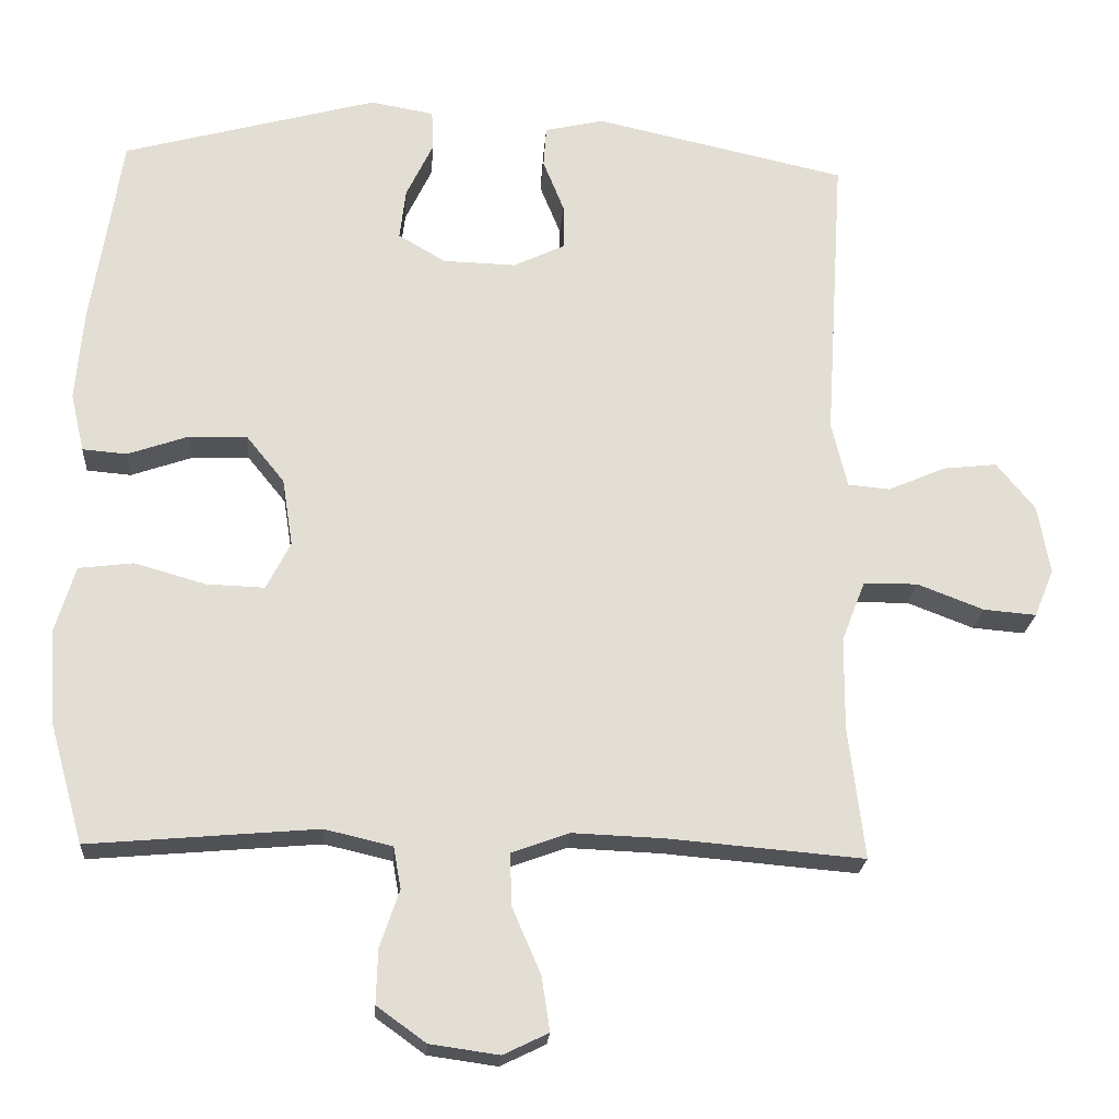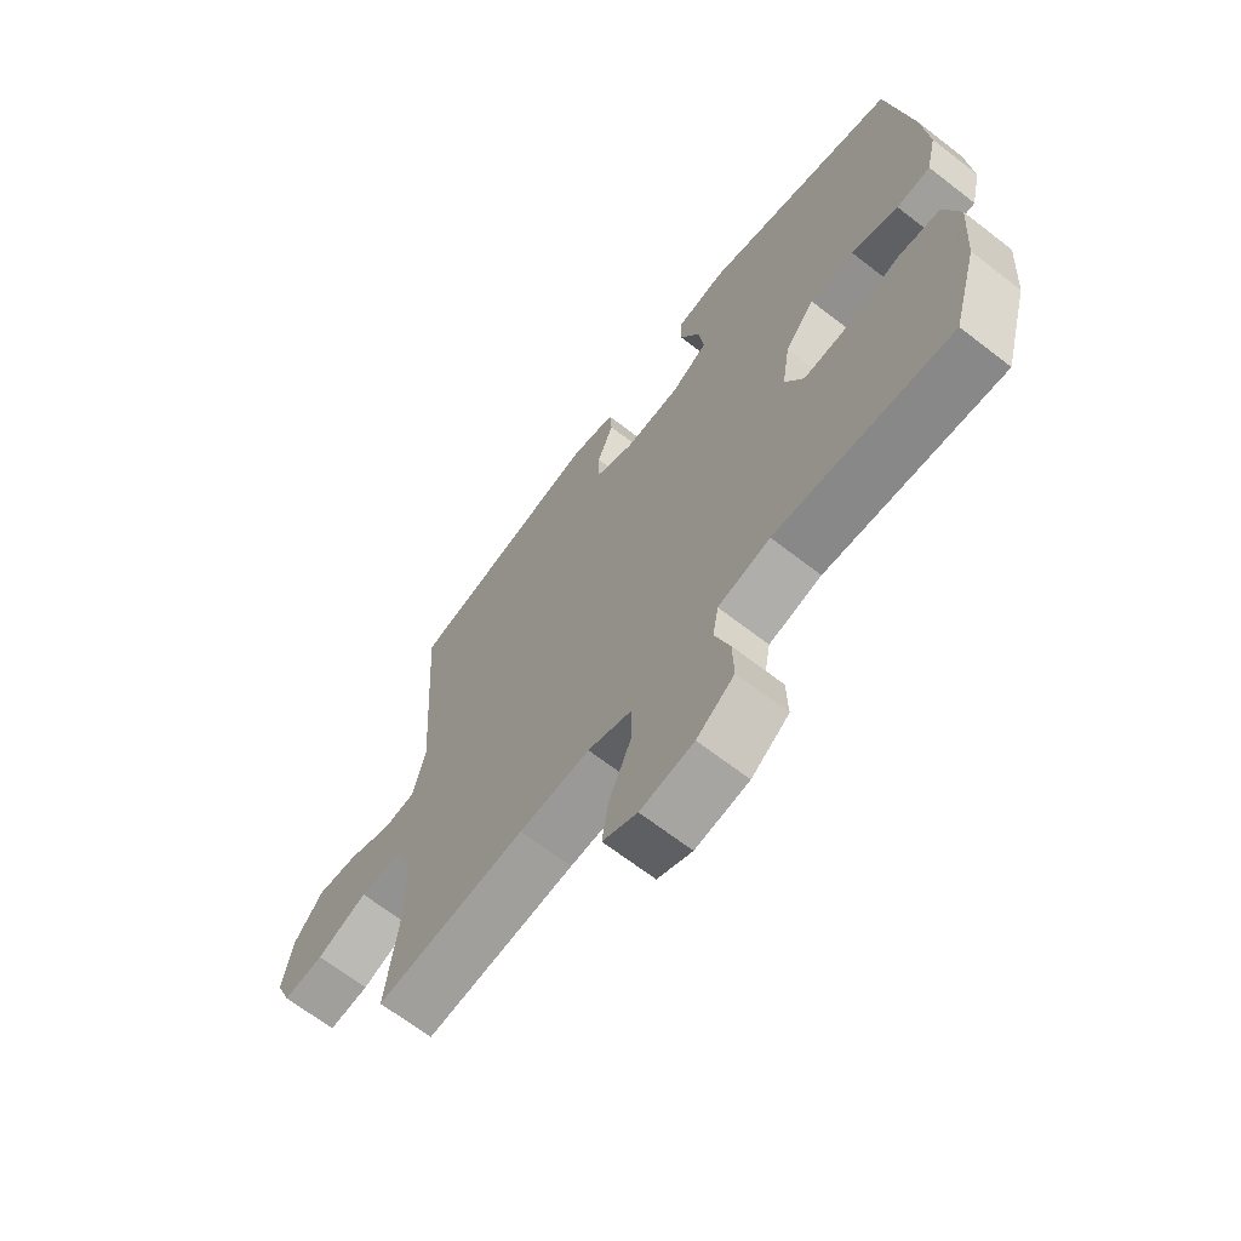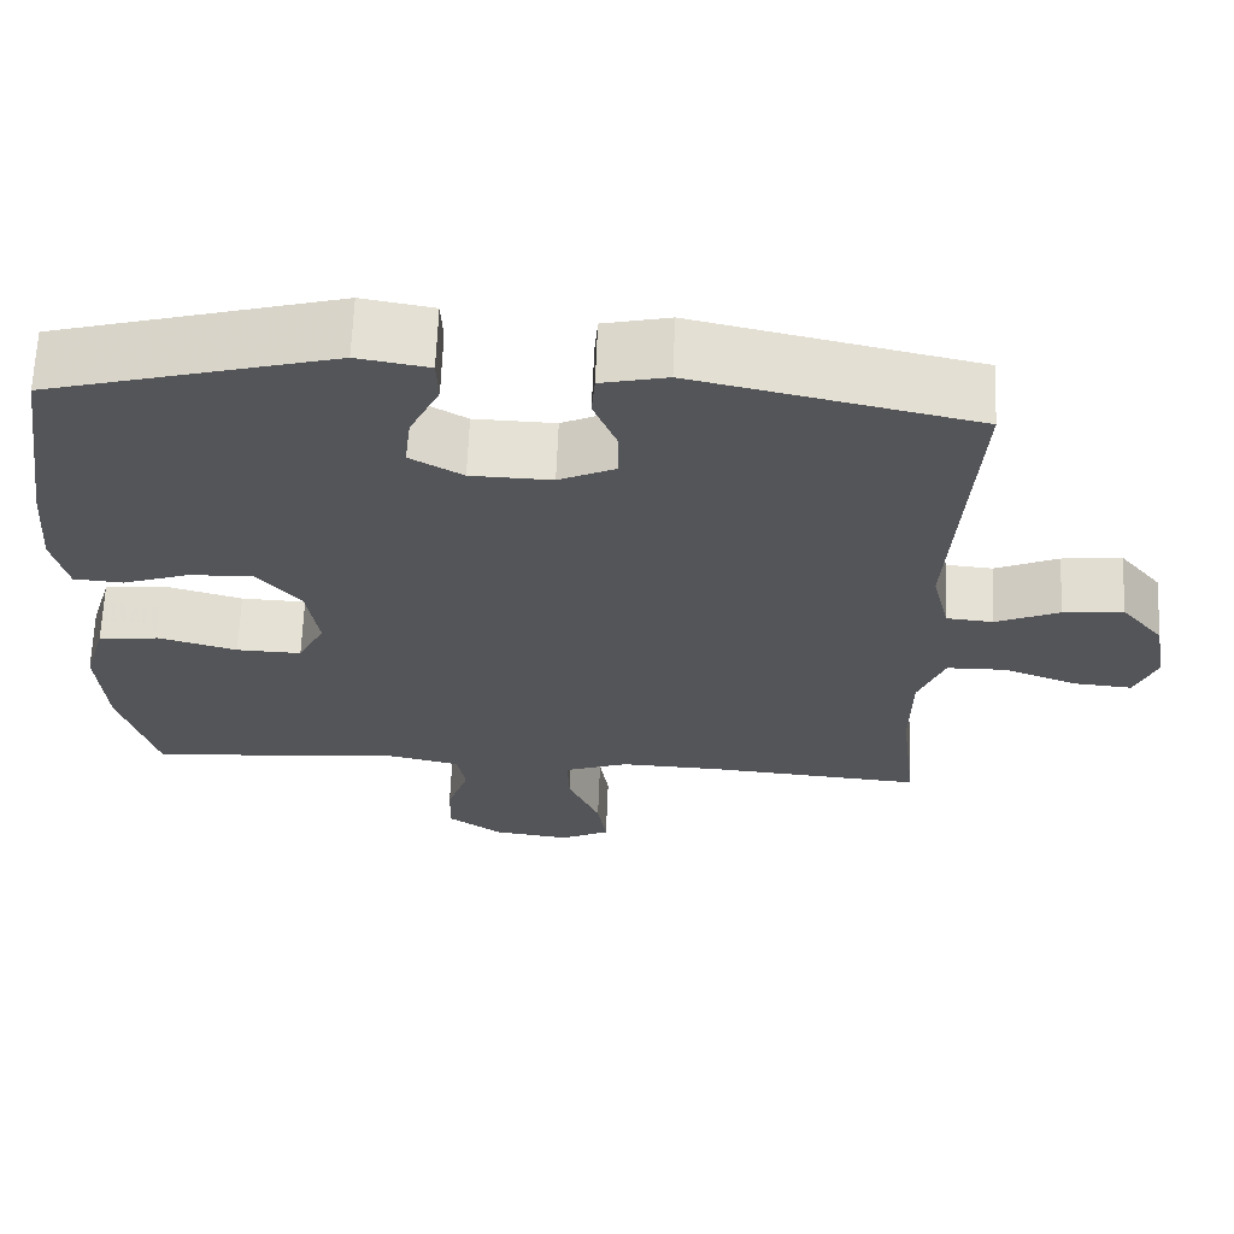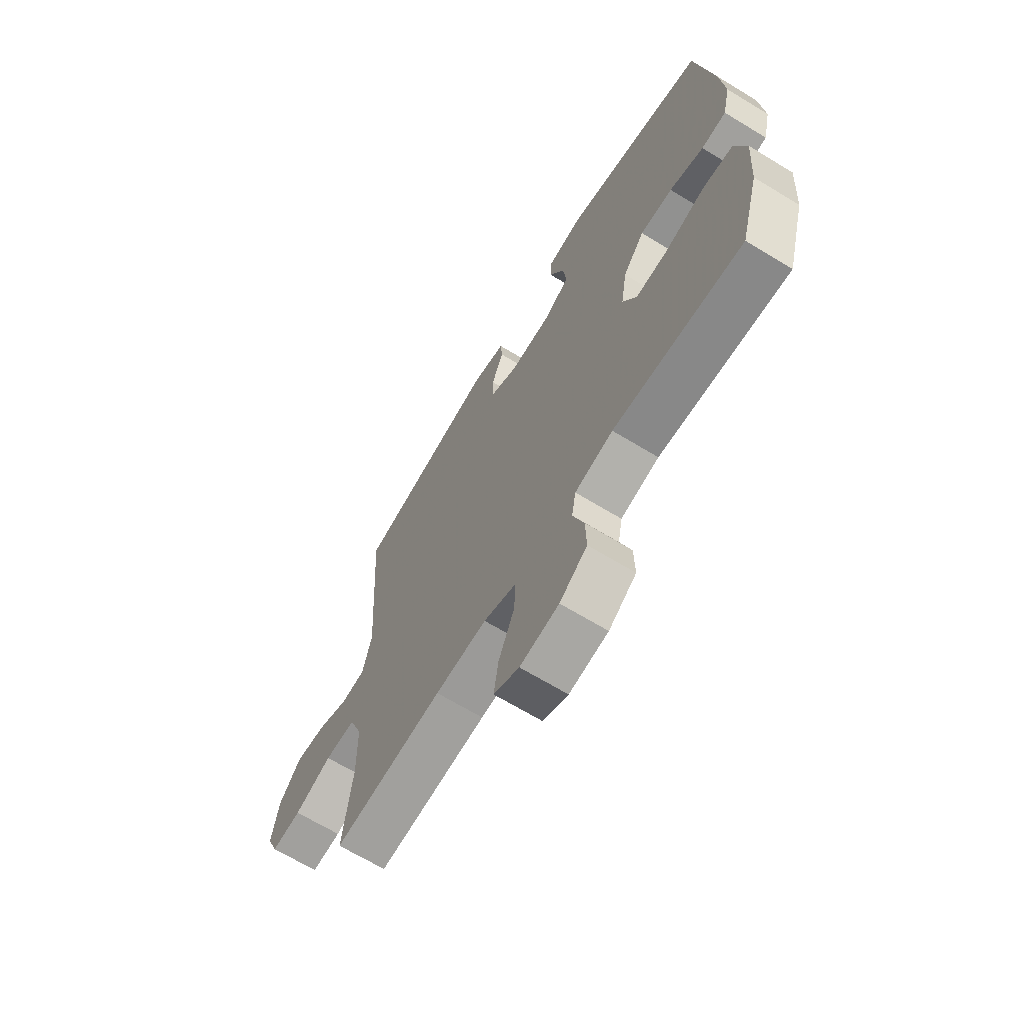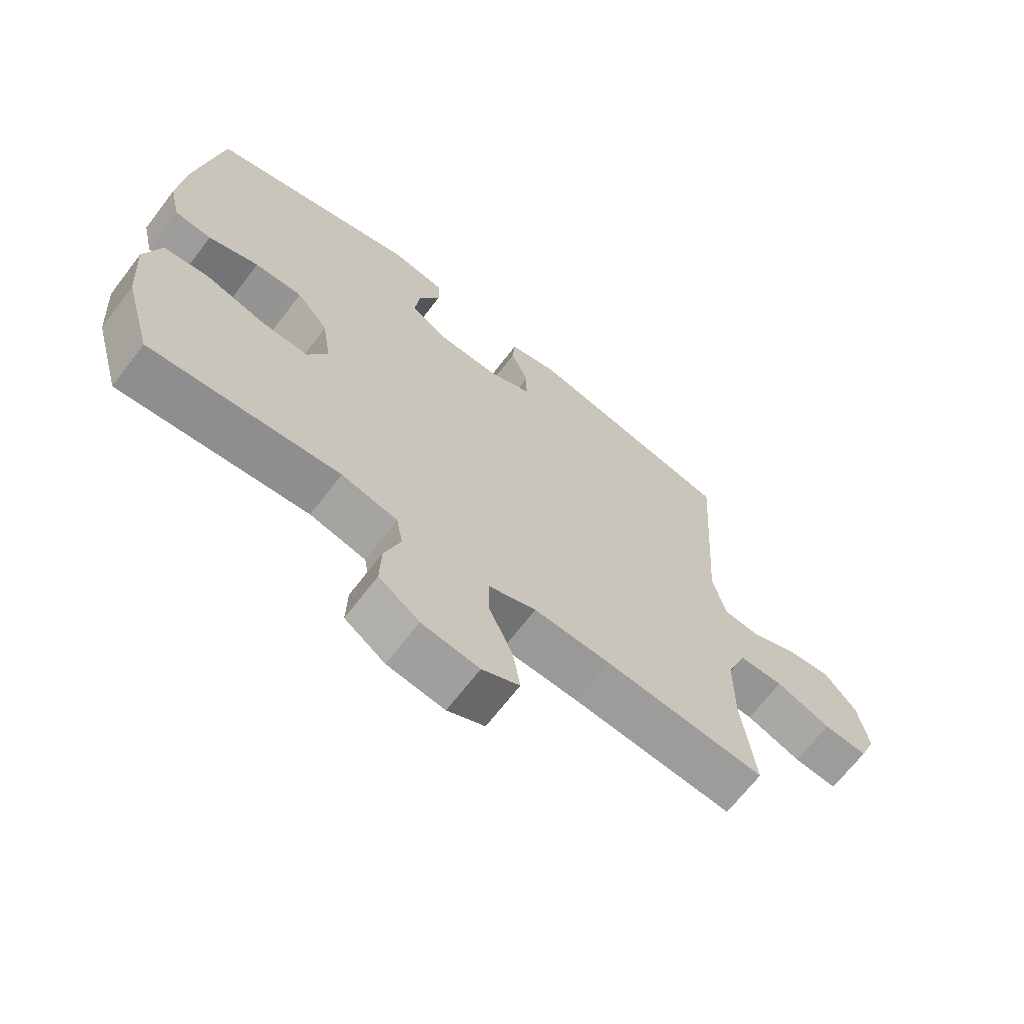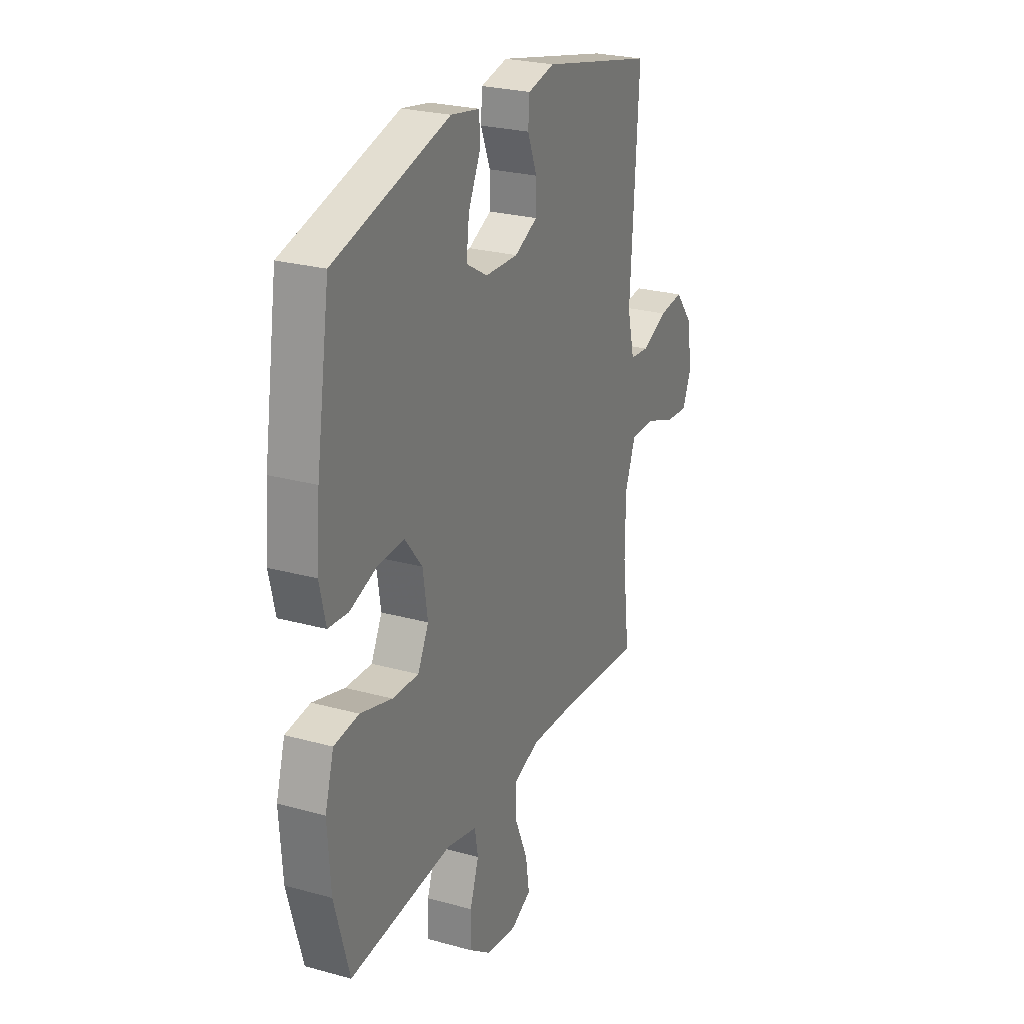
<metadata>
{"format":"obj","ext":"obj","renderer":"f3d","projection":"perspective","resolution":1024,"background":"white","views":[{"elev":-21.9,"azim":-3.9,"up":"+Z"},{"elev":-67.0,"azim":-127.8,"up":"+Z"},{"elev":65.2,"azim":2.3,"up":"+Z"},{"elev":-67.2,"azim":-121.4,"up":"+Z"},{"elev":-67.7,"azim":-37.5,"up":"+Z"},{"elev":25.5,"azim":-66.1,"up":"+Z"}]}
</metadata>
<code>
v 0.5 0.07 -0.5
v 0.241 0.07 -0.478
v 0.119 0.07 -0.473
v 0.042 0.07 -0.501
v 0.044 0.07 -0.57
v 0.082 0.07 -0.658
v 0.093 0.07 -0.73
v 0.033 0.07 -0.759
v -0.059 0.07 -0.746
v -0.124 0.07 -0.699
v -0.122 0.07 -0.627
v -0.096 0.07 -0.551
v -0.106 0.07 -0.495
v -0.196 0.07 -0.474
v -0.5 0.07 -0.5
v -0.544 0.07 -0.344
v -0.553 0.07 -0.214
v -0.527 0.07 -0.127
v -0.454 0.07 -0.118
v -0.36 0.07 -0.145
v -0.282 0.07 -0.148
v -0.25 0.07 -0.085
v -0.264 0.07 0.005
v -0.315 0.07 0.068
v -0.392 0.07 0.066
v -0.473 0.07 0.038
v -0.532 0.07 0.043
v -0.55 0.07 0.121
v -0.54 0.07 0.241
v -0.5 0.07 0.5
v -0.161 0.07 0.592
v -0.076 0.07 0.577
v -0.074 0.07 0.523
v -0.11 0.07 0.448
v -0.118 0.07 0.38
v -0.055 0.07 0.343
v 0.042 0.07 0.34
v 0.11 0.07 0.372
v 0.11 0.07 0.433
v 0.082 0.07 0.503
v 0.086 0.07 0.557
v 0.165 0.07 0.575
v 0.5 0.07 0.5
v 0.475 0.07 0.11
v 0.496 0.07 0.022
v 0.552 0.07 0.017
v 0.628 0.07 0.05
v 0.7 0.07 0.058
v 0.751 0.07 -0.005
v 0.767 0.07 -0.097
v 0.741 0.07 -0.16
v 0.671 0.07 -0.154
v 0.583 0.07 -0.12
v 0.511 0.07 -0.121
v 0.48 0.07 -0.201
v 0.479 0.07 -0.325
v 0.5 0 -0.5
v 0.241 0 -0.478
v 0.119 0 -0.473
v 0.042 0 -0.501
v 0.044 0 -0.57
v 0.082 0 -0.658
v 0.093 0 -0.73
v 0.033 0 -0.759
v -0.059 0 -0.746
v -0.124 0 -0.699
v -0.122 0 -0.627
v -0.096 0 -0.551
v -0.106 0 -0.495
v -0.196 0 -0.474
v -0.5 0 -0.5
v -0.544 0 -0.344
v -0.553 0 -0.214
v -0.527 0 -0.127
v -0.454 0 -0.118
v -0.36 0 -0.145
v -0.282 0 -0.148
v -0.25 0 -0.085
v -0.264 0 0.005
v -0.315 0 0.068
v -0.392 0 0.066
v -0.473 0 0.038
v -0.532 0 0.043
v -0.55 0 0.121
v -0.54 0 0.241
v -0.5 0 0.5
v -0.161 0 0.592
v -0.076 0 0.577
v -0.074 0 0.523
v -0.11 0 0.448
v -0.118 0 0.38
v -0.055 0 0.343
v 0.042 0 0.34
v 0.11 0 0.372
v 0.11 0 0.433
v 0.082 0 0.503
v 0.086 0 0.557
v 0.165 0 0.575
v 0.5 0 0.5
v 0.475 0 0.11
v 0.496 0 0.022
v 0.552 0 0.017
v 0.628 0 0.05
v 0.7 0 0.058
v 0.751 0 -0.005
v 0.767 0 -0.097
v 0.741 0 -0.16
v 0.671 0 -0.154
v 0.583 0 -0.12
v 0.511 0 -0.121
v 0.48 0 -0.201
v 0.479 0 -0.325
f 51 52 53
f 50 51 53
f 49 50 53
f 48 49 53
f 47 48 53
f 46 47 53
f 45 46 53 54
f 44 45 54 55
f 42 43 44
f 41 42 44
f 40 41 44
f 39 40 44
f 44 55 56
f 39 44 56
f 38 39 56
f 32 33 34
f 31 32 34
f 30 31 34
f 29 30 34
f 28 29 34
f 27 28 34
f 26 27 34
f 25 26 34
f 24 25 34 35
f 23 24 35 36
f 18 19 20
f 17 18 20
f 16 17 20
f 15 16 20
f 14 15 20
f 13 14 20 21
f 10 11 12
f 9 10 12
f 8 9 12
f 7 8 12
f 6 7 12
f 5 6 12
f 4 5 12 13
f 13 21 22
f 4 13 22
f 3 4 22
f 56 1 2
f 38 56 2
f 37 38 2
f 23 36 37
f 22 23 37
f 3 22 37
f 2 3 37
f 109 108 107
f 109 107 106
f 109 106 105
f 109 105 104
f 109 104 103
f 109 103 102
f 110 109 102 101
f 111 110 101 100
f 100 99 98
f 100 98 97
f 100 97 96
f 100 96 95
f 112 111 100
f 112 100 95
f 112 95 94
f 90 89 88
f 90 88 87
f 90 87 86
f 90 86 85
f 90 85 84
f 90 84 83
f 90 83 82
f 90 82 81
f 91 90 81 80
f 92 91 80 79
f 76 75 74
f 76 74 73
f 76 73 72
f 76 72 71
f 76 71 70
f 77 76 70 69
f 68 67 66
f 68 66 65
f 68 65 64
f 68 64 63
f 68 63 62
f 68 62 61
f 69 68 61 60
f 78 77 69
f 78 69 60
f 78 60 59
f 58 57 112
f 58 112 94
f 58 94 93
f 93 92 79
f 93 79 78
f 93 78 59
f 93 59 58
f 1 57 58 2
f 2 58 59 3
f 3 59 60 4
f 4 60 61 5
f 5 61 62 6
f 6 62 63 7
f 7 63 64 8
f 8 64 65 9
f 9 65 66 10
f 10 66 67 11
f 11 67 68 12
f 12 68 69 13
f 13 69 70 14
f 14 70 71 15
f 15 71 72 16
f 16 72 73 17
f 17 73 74 18
f 18 74 75 19
f 19 75 76 20
f 20 76 77 21
f 21 77 78 22
f 22 78 79 23
f 23 79 80 24
f 24 80 81 25
f 25 81 82 26
f 26 82 83 27
f 27 83 84 28
f 28 84 85 29
f 29 85 86 30
f 30 86 87 31
f 31 87 88 32
f 32 88 89 33
f 33 89 90 34
f 34 90 91 35
f 35 91 92 36
f 36 92 93 37
f 37 93 94 38
f 38 94 95 39
f 39 95 96 40
f 40 96 97 41
f 41 97 98 42
f 42 98 99 43
f 43 99 100 44
f 44 100 101 45
f 45 101 102 46
f 46 102 103 47
f 47 103 104 48
f 48 104 105 49
f 49 105 106 50
f 50 106 107 51
f 51 107 108 52
f 52 108 109 53
f 53 109 110 54
f 54 110 111 55
f 55 111 112 56
f 56 112 57 1

</code>
